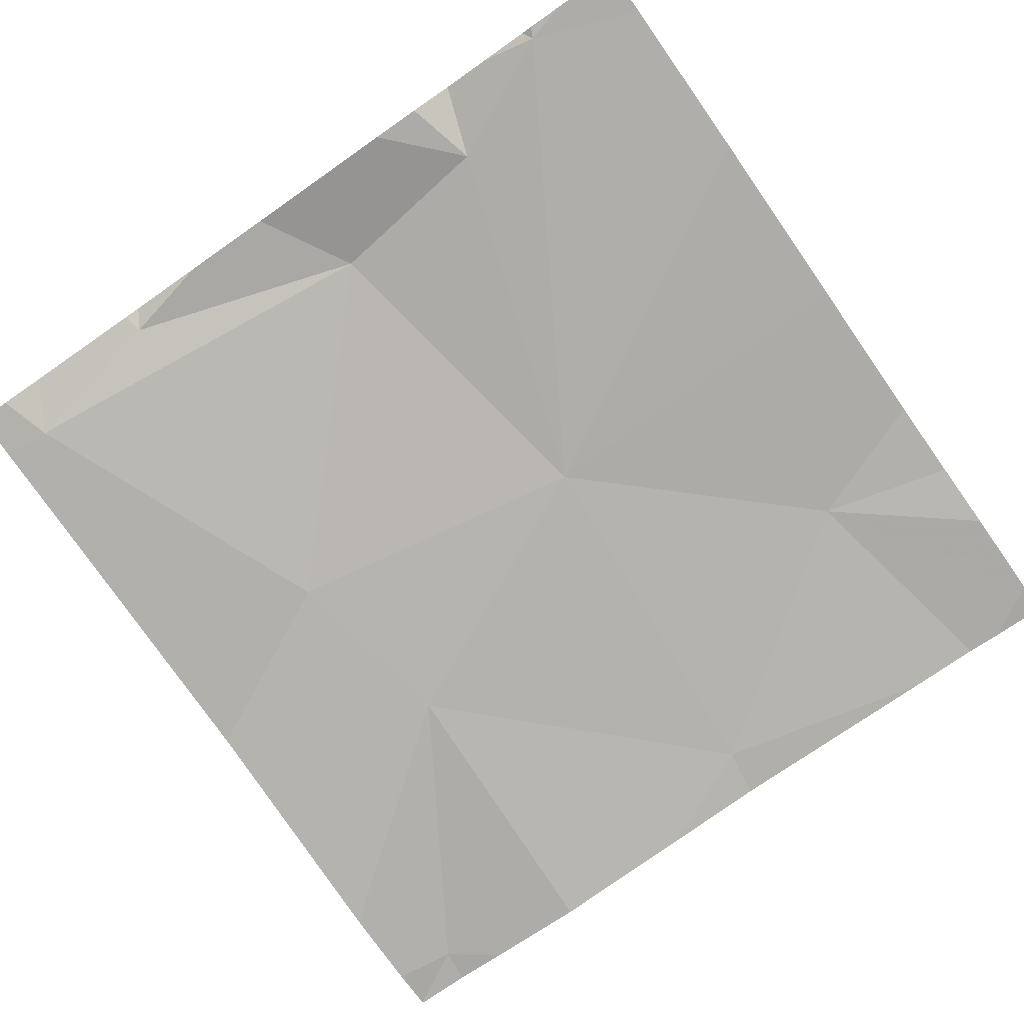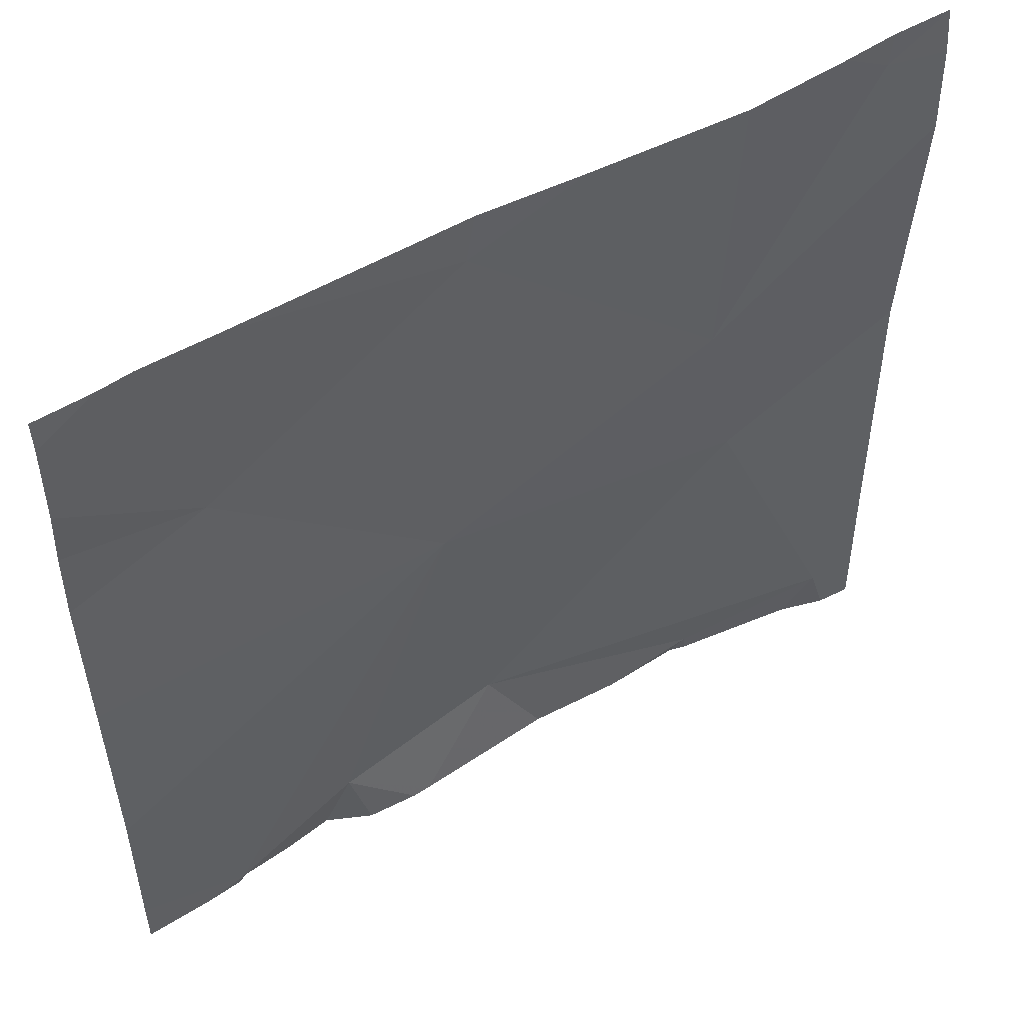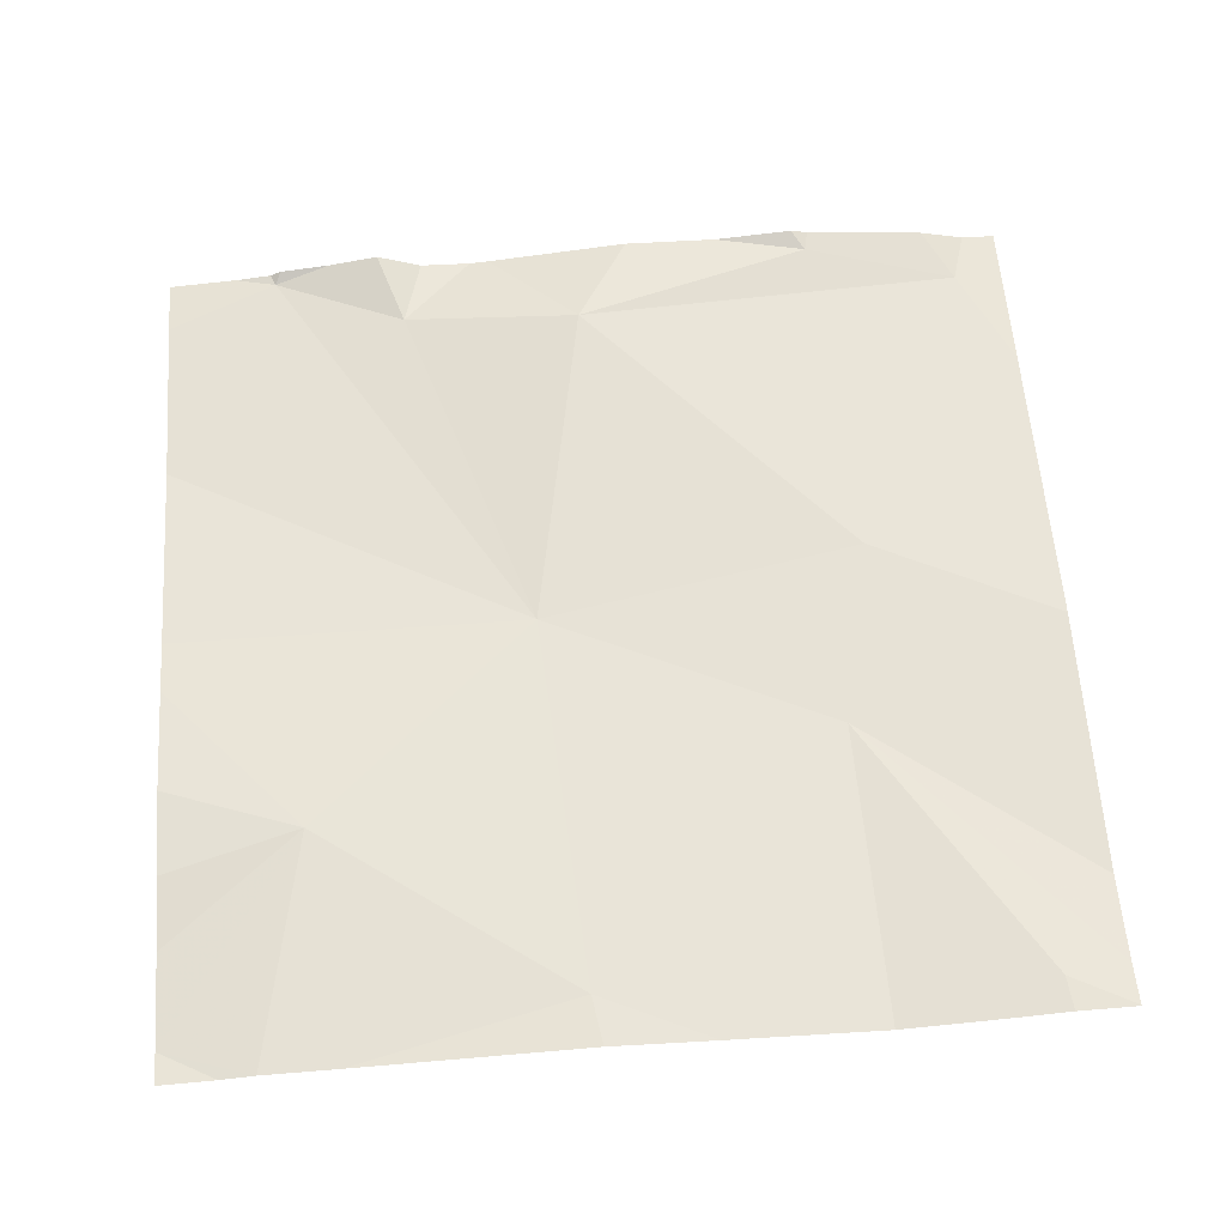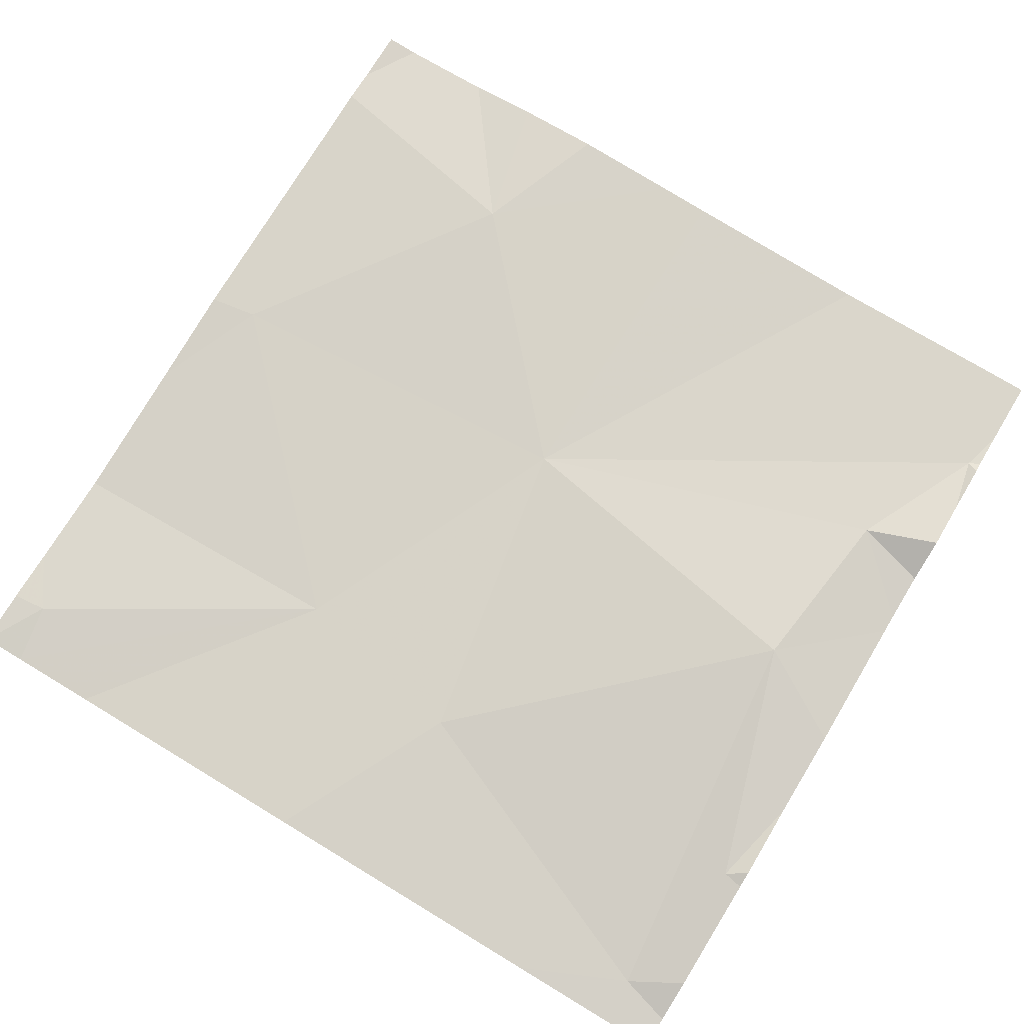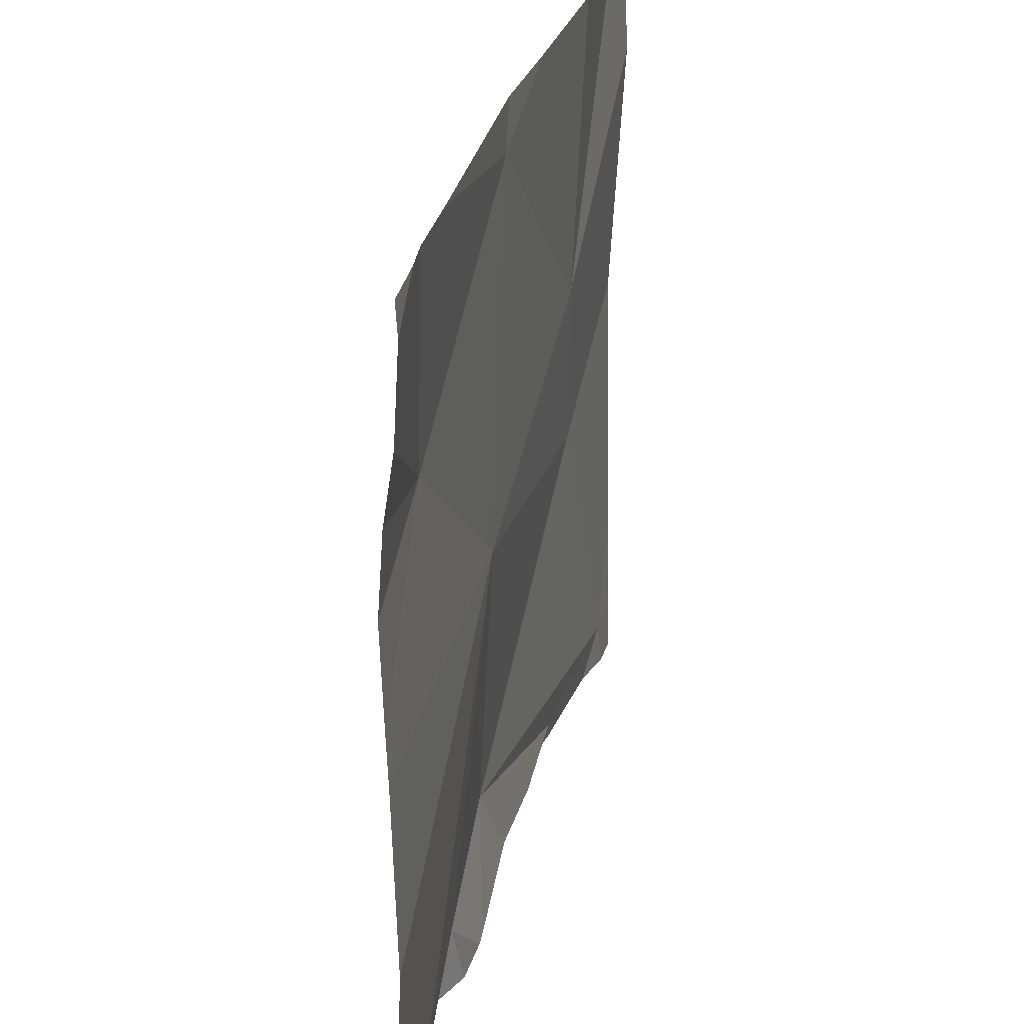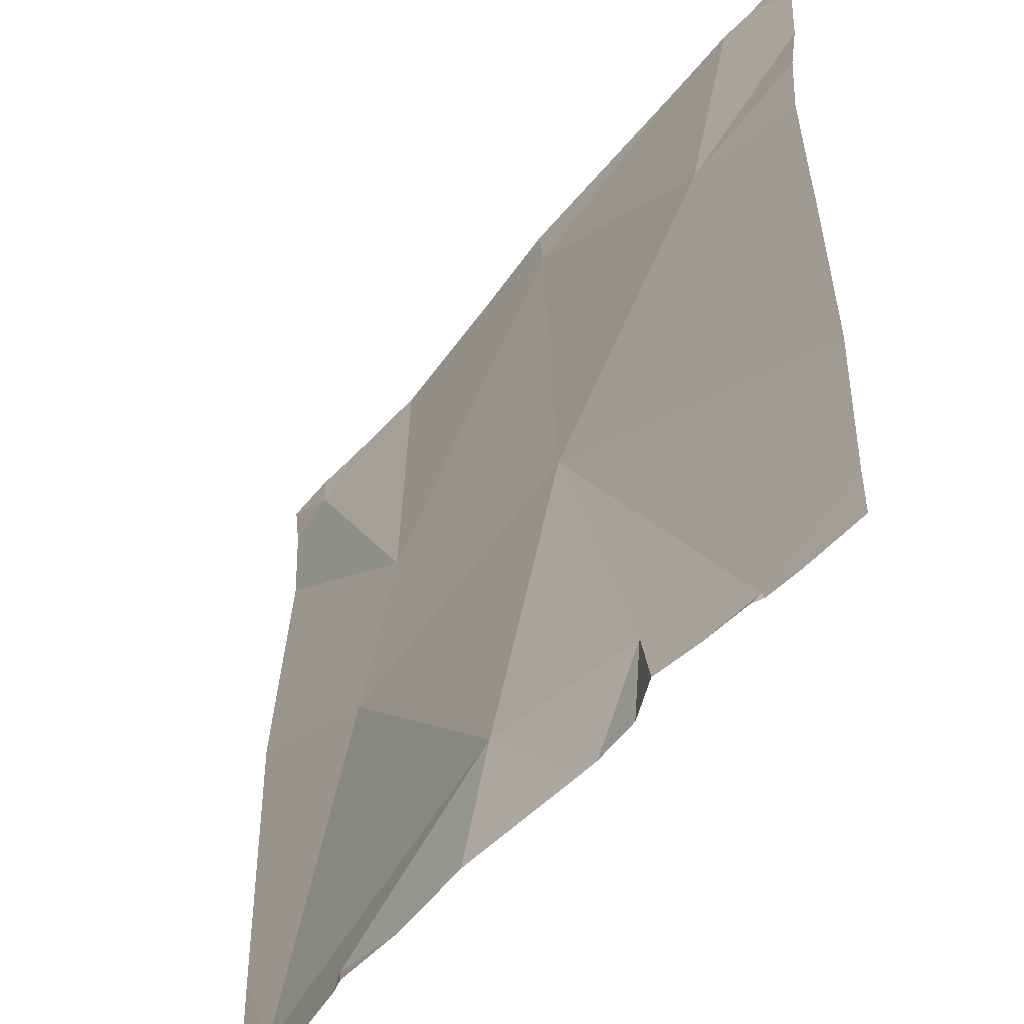
<metadata>
{"format":"obj","ext":"obj","renderer":"f3d","projection":"perspective","resolution":1024,"background":"white","views":[{"elev":-79.0,"azim":34.9,"up":"+Z"},{"elev":53.5,"azim":150.5,"up":"+Y"},{"elev":59.4,"azim":175.9,"up":"+Z"},{"elev":78.4,"azim":-58.9,"up":"+Z"},{"elev":31.1,"azim":104.9,"up":"+Y"},{"elev":-51.1,"azim":54.8,"up":"+Y"}]}
</metadata>
<code>
v -116.2 244.7 483.2
v -115.9 244.7 483.2
v -116.3 244.7 483.3
v -115.4 244.7 483.2
v -116.1 244.1 483.3
v -116.2 243.8 483.2
v -115.3 244 483.2
v -115.3 244.4 483.2
v -116.1 243.7 483.3
v -115.3 244.2 483.2
v -116.2 244.6 483.2
v -116 244.3 483.2
v -115.8 243.8 483.3
v -115.4 244.7 483.2
v -115.3 244.7 483.2
v -115.5 243.7 483.2
v -116 243.7 483.3
v -116.2 243.7 483.2
v -115.8 244.7 483.2
v -115.5 244.7 483.2
v -115.7 244.2 483.2
v -115.6 243.8 483.3
v -116.1 243.7 483.3
v -115.4 243.7 483.2
v -116.2 243.7 483.3
v -116 244.7 483.2
v -116 243.7 483.3
v -115.5 244.4 483.2
v -115.9 243.7 483.3
v -115.8 244.6 483.2
v -116.3 244.2 483.3
v -116.3 243.9 483.3
v -116.3 243.8 483.2
v -116.2 244.7 483.2
v -116.3 244.7 483.3
v -116.3 244.6 483.2
v -116.3 244.3 483.3
v -116.3 244.5 483.2
v -116.3 244.7 483.3
v -115.3 244.2 483.2
v -115.3 243.8 483.2
v -115.3 244.6 483.2
v -115.3 244.5 483.2
v -115.3 244.5 483.2
v -115.5 243.7 483.3
v -115.6 243.7 483.3
v -115.6 243.7 483.3
v -115.5 243.7 483.3
v -115.7 243.7 483.3
v -115.4 243.7 483.2
v -115.7 243.7 483.2
v -116.3 243.7 483.2
v -115.4 243.7 483.2
v -115.3 243.7 483.2
f 6 5 31
f 45 16 48
f 23 6 25
f 41 16 50
f 1 12 26
f 40 28 10
f 31 12 37
f 13 5 6
f 12 11 36
f 13 6 9
f 13 9 27
f 22 21 13
f 16 22 46
f 14 42 15
f 22 13 49
f 24 16 45
f 39 35 3
f 7 16 41
f 3 35 34
f 22 16 21
f 12 5 21
f 29 13 27
f 21 28 30
f 28 21 10
f 26 30 2
f 27 9 17
f 42 28 44
f 20 28 4
f 12 21 30
f 21 5 13
f 31 5 12
f 32 6 31
f 8 28 40
f 33 6 32
f 18 6 33
f 18 33 52
f 10 21 7
f 7 21 16
f 35 11 34
f 36 11 35
f 4 28 42
f 17 9 23
f 20 30 28
f 37 12 38
f 38 12 36
f 25 6 18
f 4 42 14
f 19 30 20
f 43 28 8
f 44 28 43
f 23 9 6
f 46 22 47
f 2 30 19
f 47 22 51
f 48 16 46
f 26 12 30
f 49 13 29
f 50 16 53
f 51 22 49
f 34 11 1
f 1 11 12
f 53 16 24
f 54 41 50

</code>
